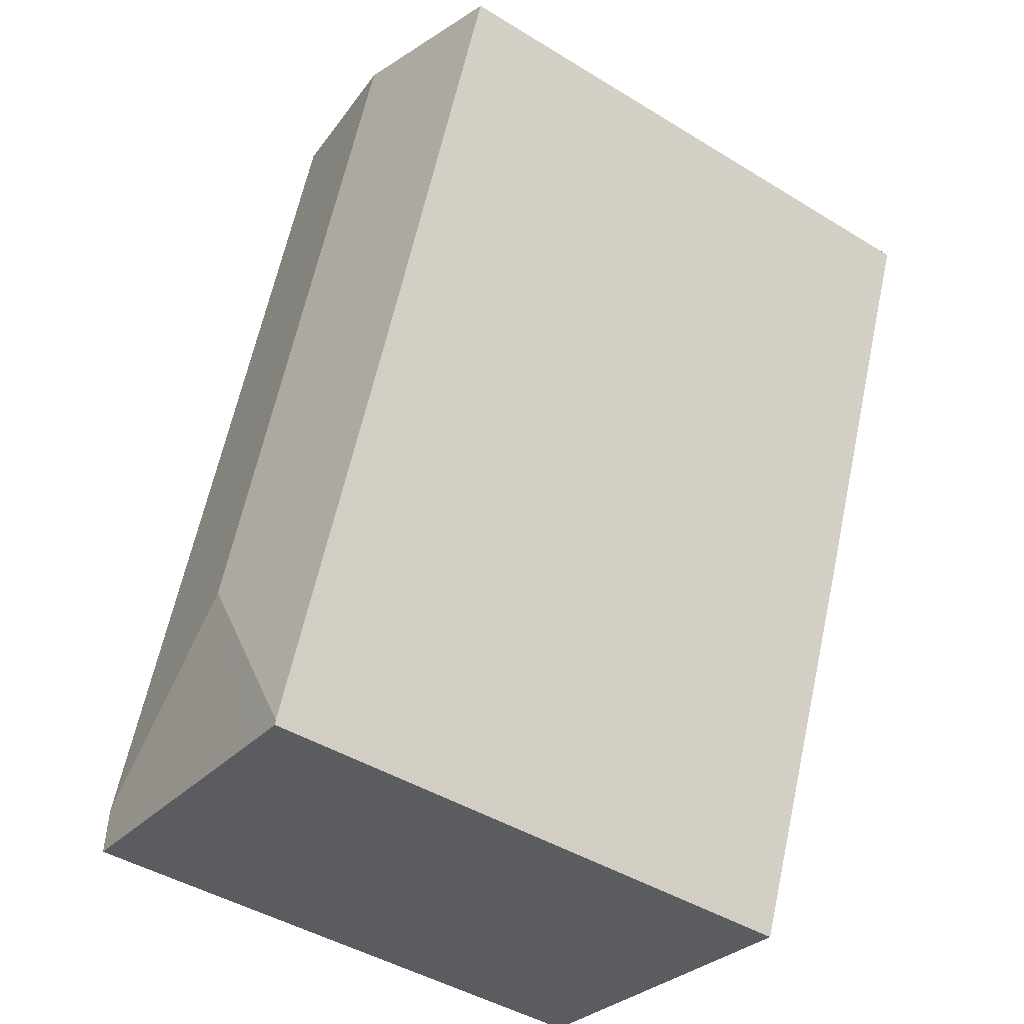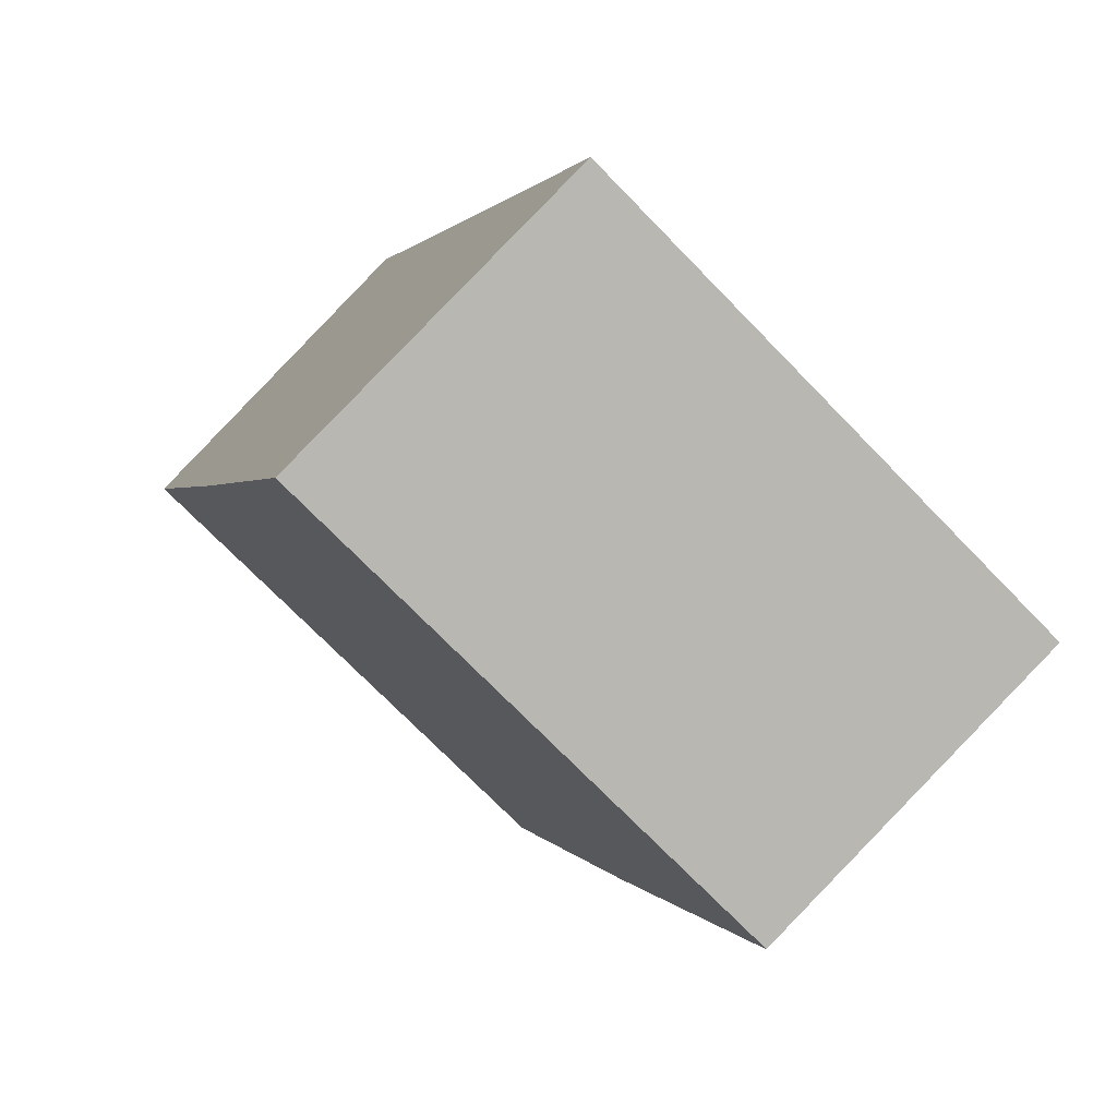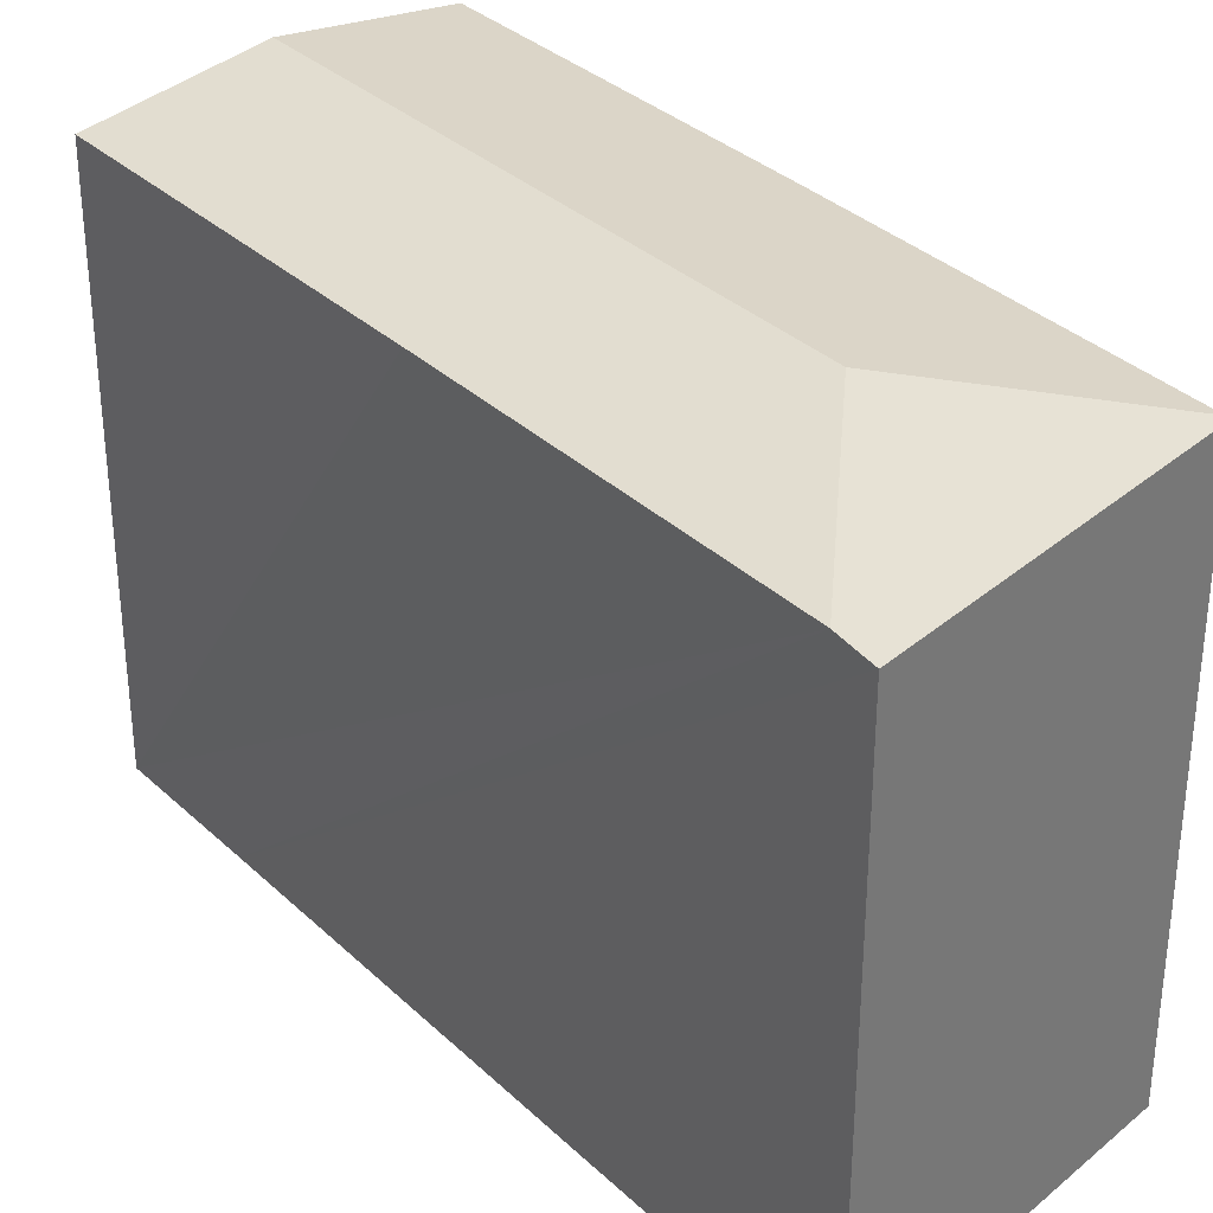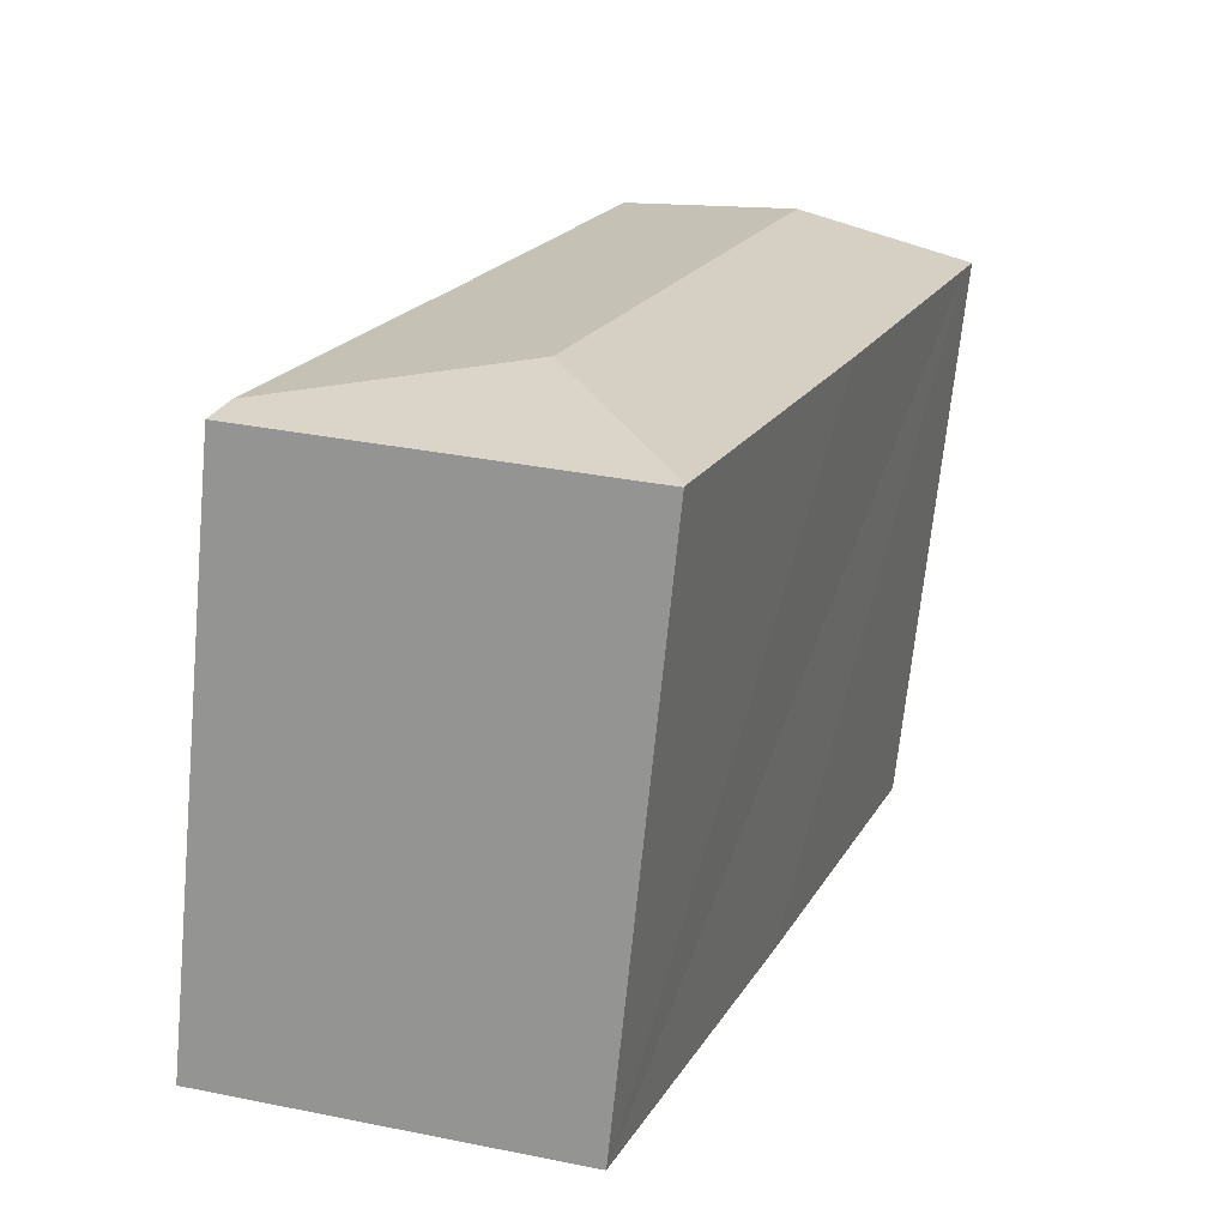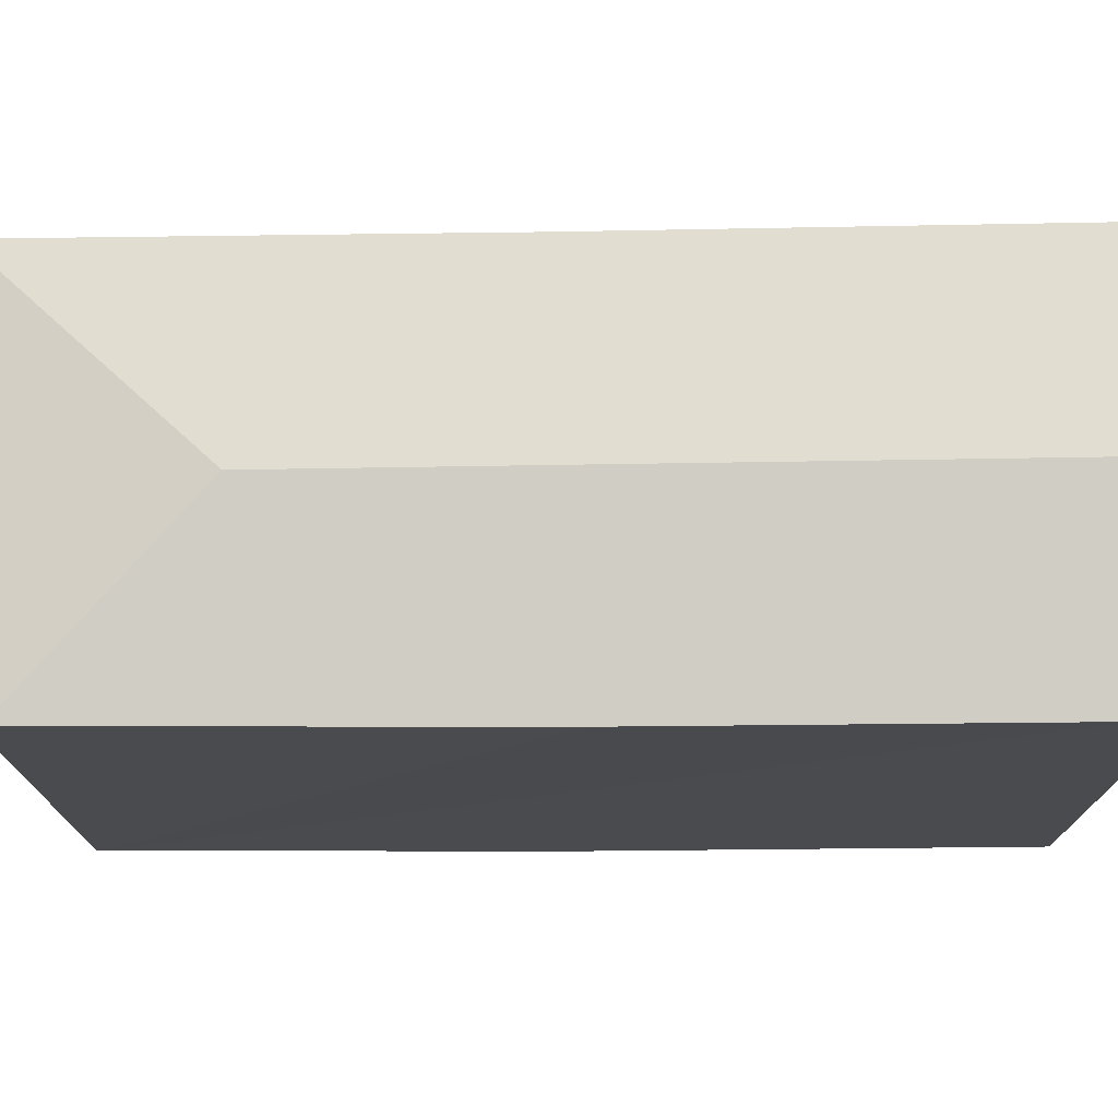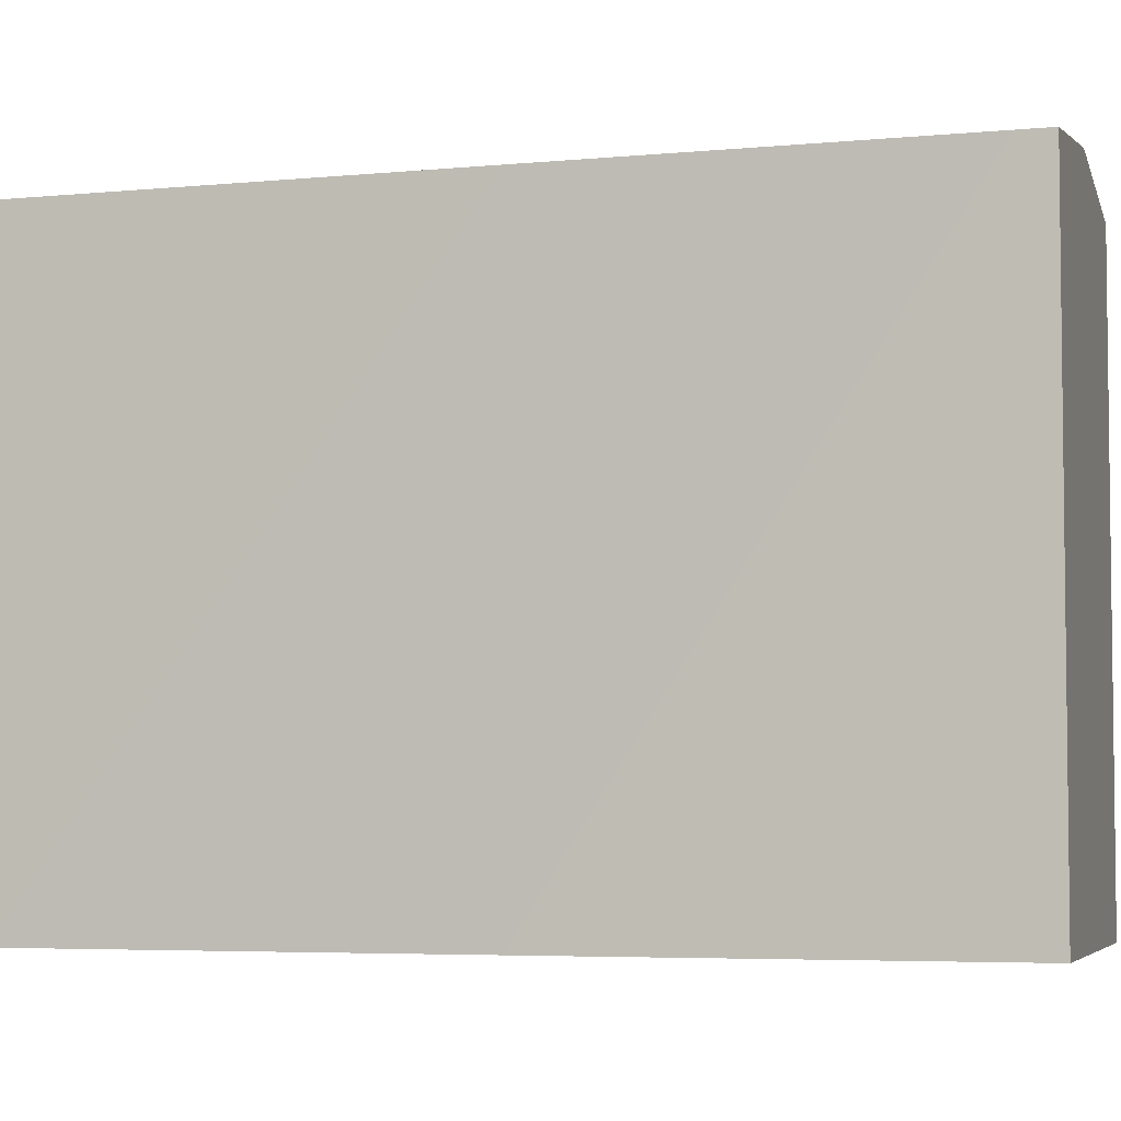
<metadata>
{"format":"obj","ext":"obj","renderer":"f3d","projection":"perspective","resolution":1024,"background":"white","views":[{"elev":-44.4,"azim":-125.6,"up":"+Z"},{"elev":-73.5,"azim":44.3,"up":"+Z"},{"elev":33.6,"azim":120.4,"up":"+Y"},{"elev":-68.3,"azim":174.4,"up":"+Z"},{"elev":76.1,"azim":-111.9,"up":"+Y"},{"elev":-4.8,"azim":-93.4,"up":"+Y"}]}
</metadata>
<code>
v  5.481 18.98 1.831
v  0.01 18.23 -0.025
v  0 18.23 1.116e-15
v  0.359 18.23 -0.918
v  4.69 18.23 -12
v  9.6 18.26 -24.19
v  12.84 18.98 -17.32
v  10.91 18.23 3.645
v  12.65 18.23 -0.918
v  15.52 18.24 -8.466
v  20.32 18.23 -20.85
v  11.17 18.22 -24.02
v  9.652 18.24 -24.32
v  20.8 18.06 -22.08
v  10.91 -2.232e-16 3.645
v  12.65 5.621e-17 -0.918
v  20.8 1.352e-15 -22.08
v  15.52 5.184e-16 -8.466
v  20.32 1.277e-15 -20.85
v  9.652 1.489e-15 -24.32
v  11.17 1.471e-15 -24.02
v  9.6 1.481e-15 -24.19
v  4.69 7.35e-16 -12
v  0.359 5.621e-17 -0.918
v  0.01 1.531e-18 -0.025
v  0 0 0
v  5.481 -1.121e-16 1.831
g defaultobject
f 1 2 3
f 2 1 4
f 4 1 5
f 5 1 6
f 6 1 7
f 8 7 1
f 7 8 9
f 7 9 10
f 7 10 11
f 6 12 13
f 12 6 7
f 12 7 14
f 14 7 11
f 15 9 8
f 9 15 10
f 10 15 11
f 11 15 16
f 11 16 14
f 14 16 17
f 17 16 18
f 17 18 19
f 17 12 14
f 12 17 13
f 13 17 20
f 20 17 21
f 20 6 13
f 6 20 5
f 5 20 22
f 5 22 4
f 4 22 23
f 4 23 2
f 2 23 3
f 3 23 24
f 3 24 25
f 3 25 26
f 1 15 8
f 15 1 3
f 15 3 27
f 27 3 26
f 19 21 17
f 21 19 18
f 21 18 20
f 20 18 22
f 22 18 23
f 23 18 16
f 23 16 24
f 24 16 15
f 24 15 27
f 24 27 25
f 25 27 26

</code>
